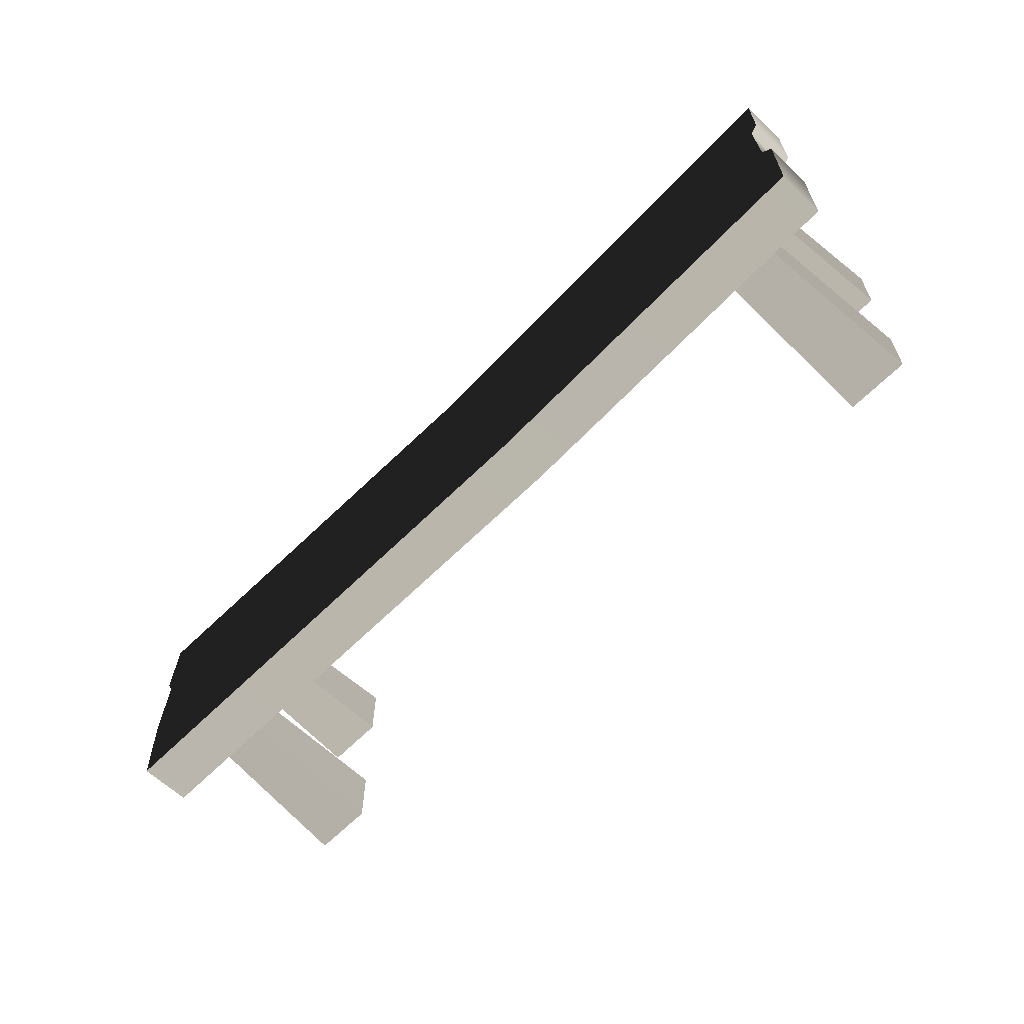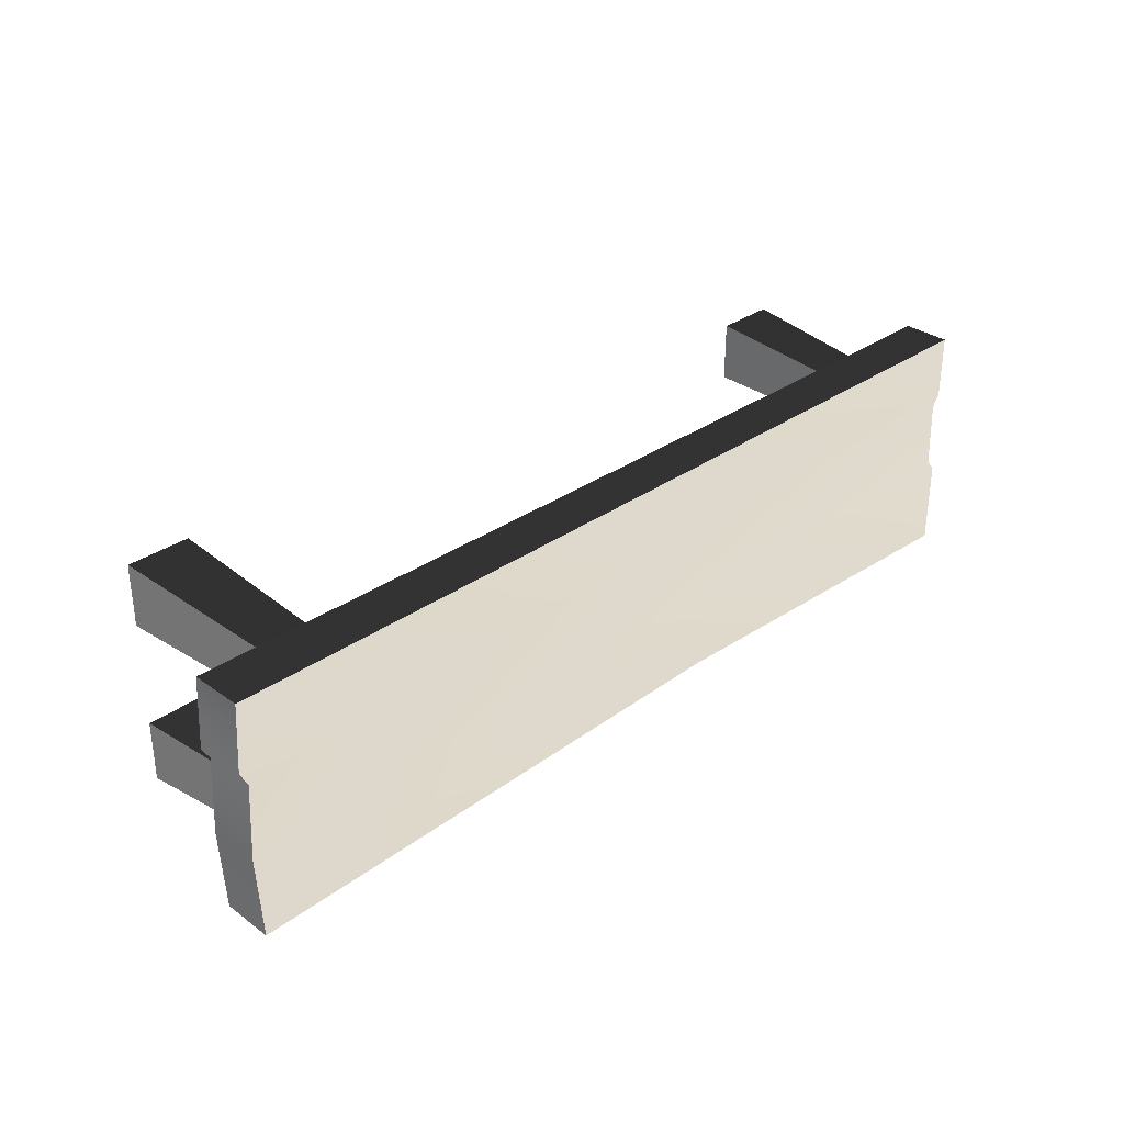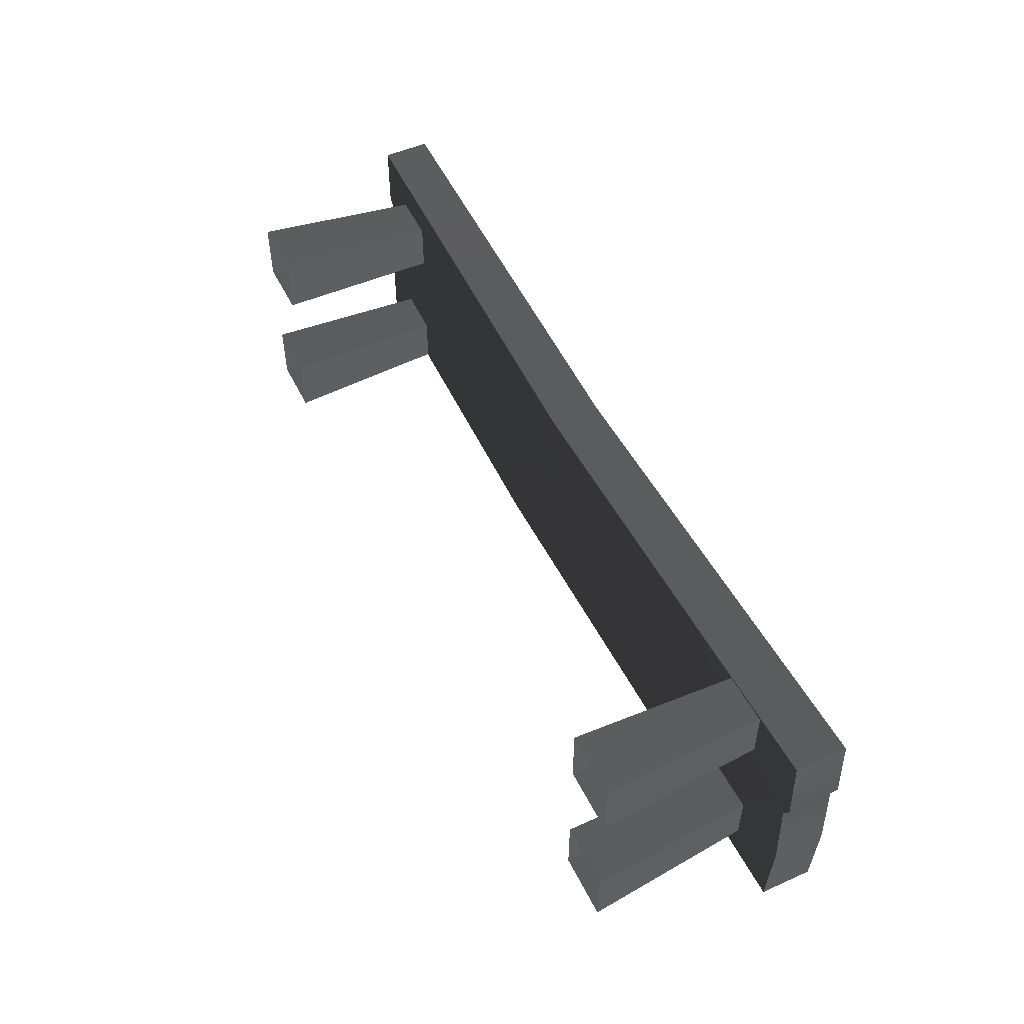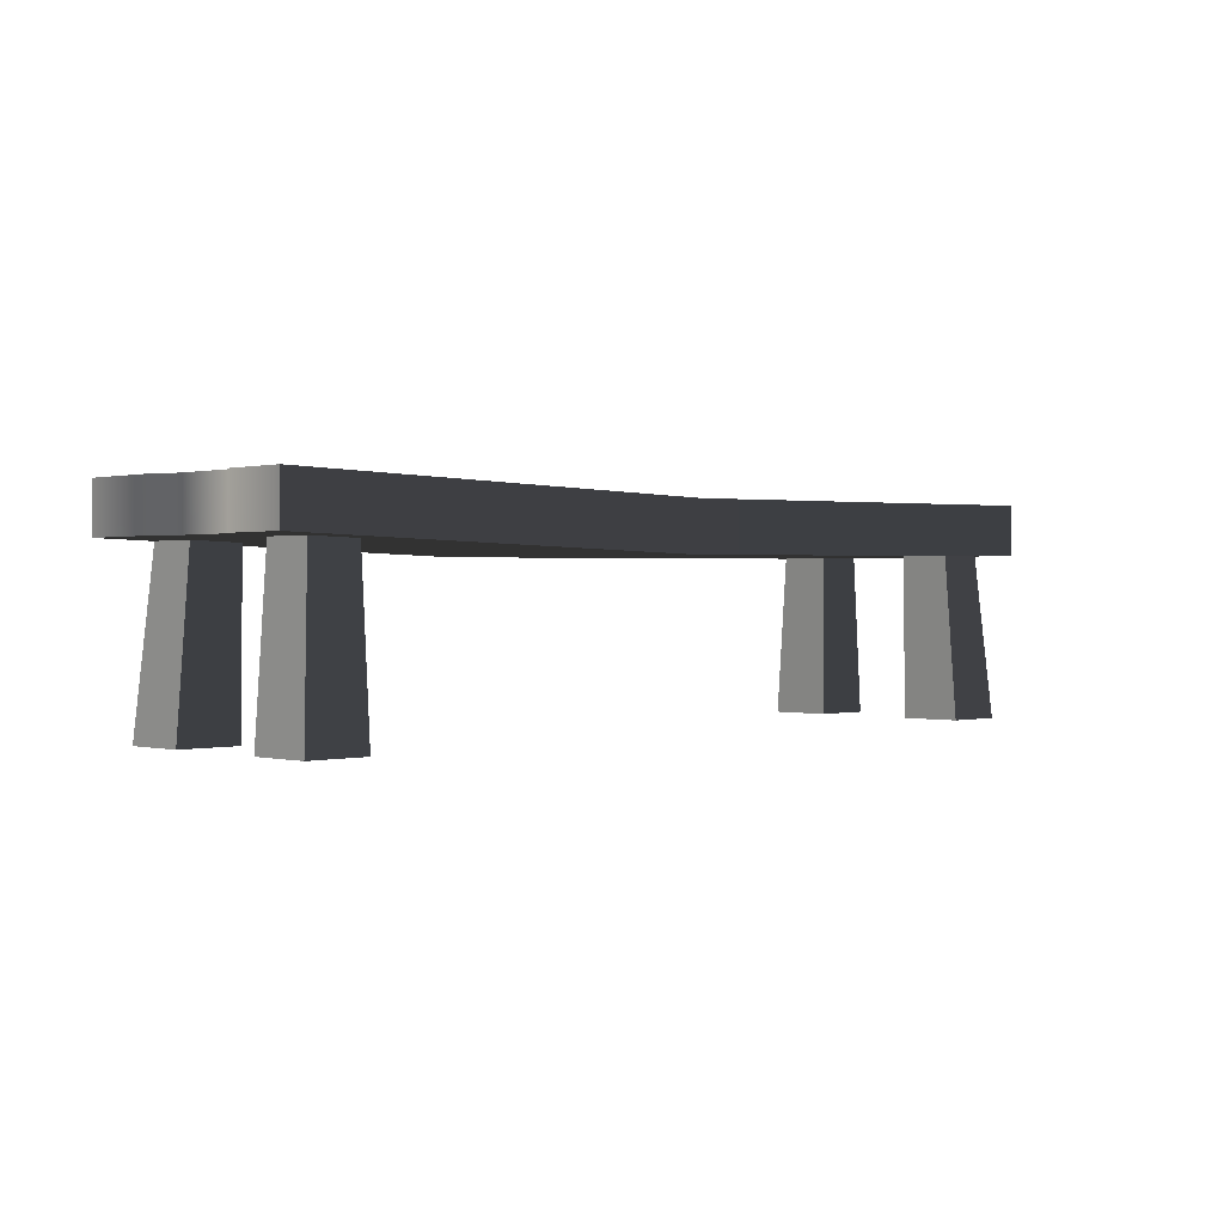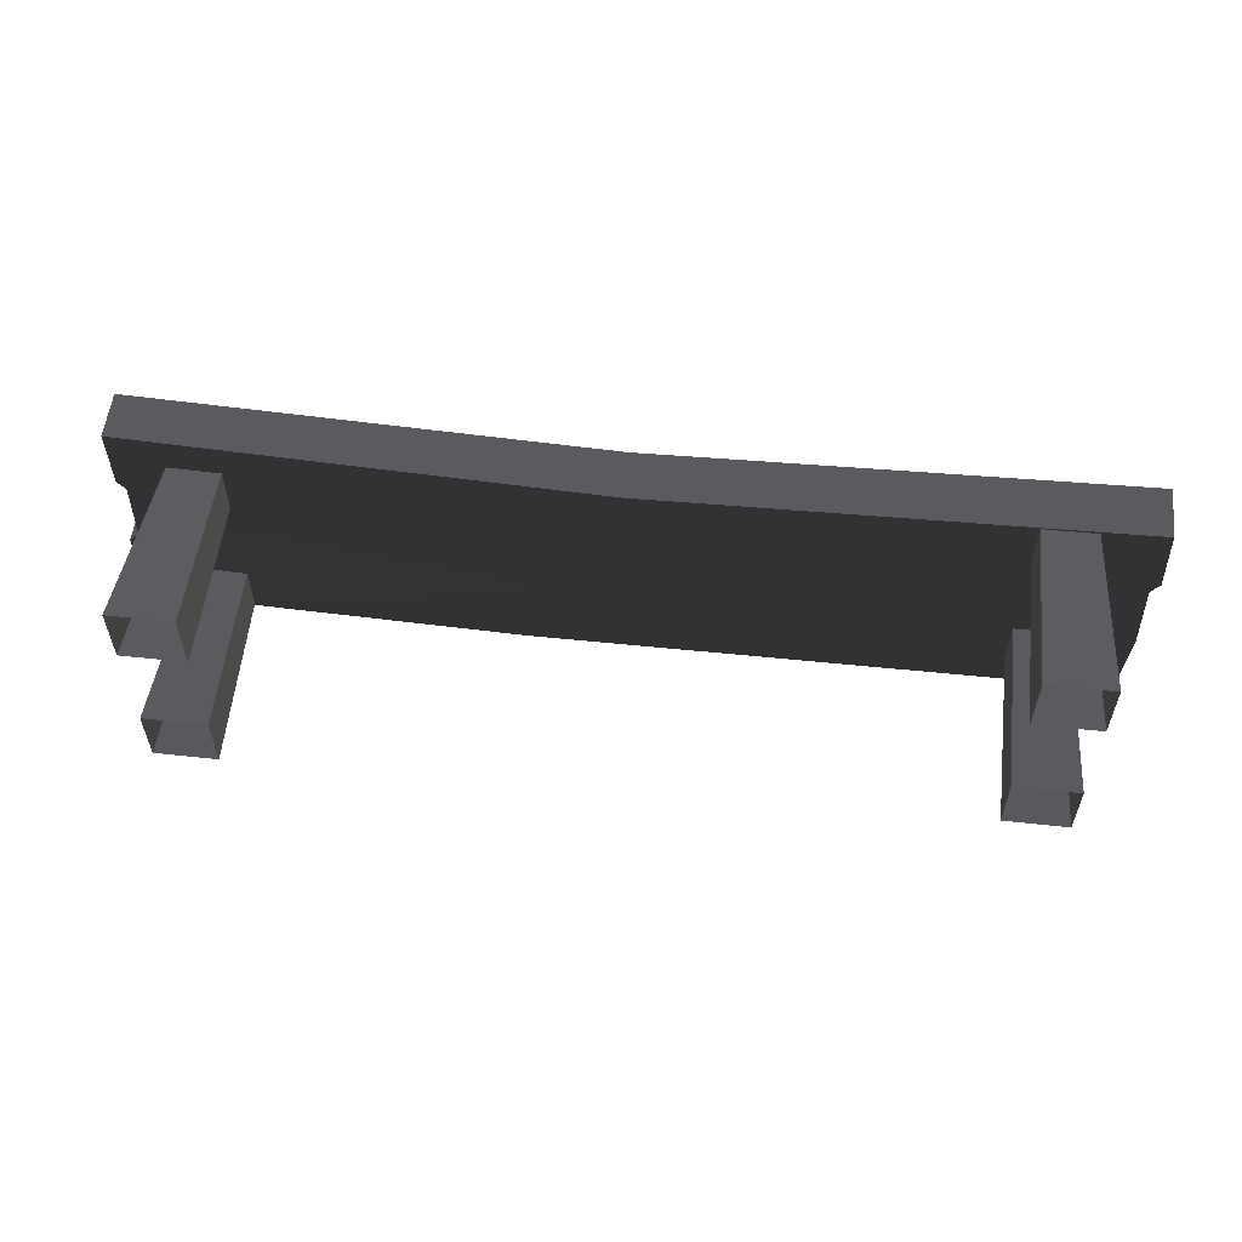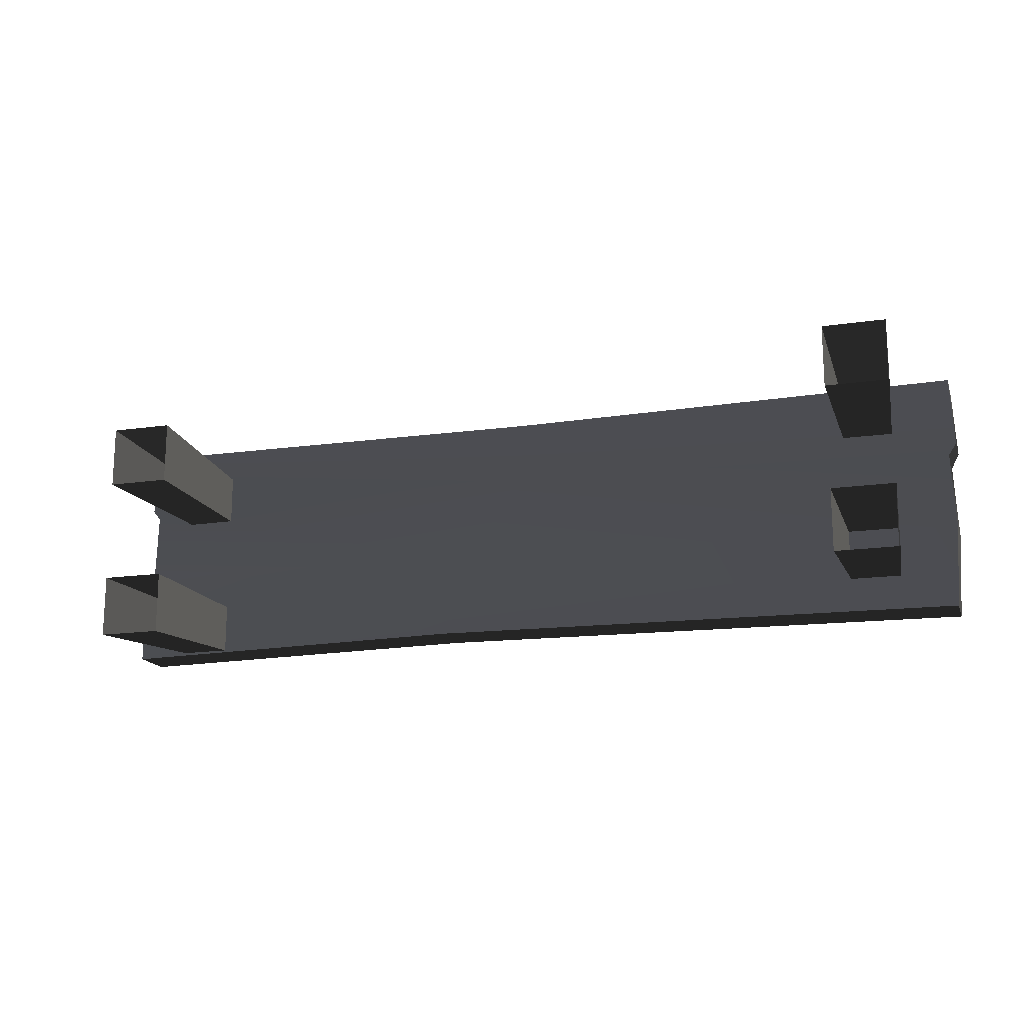
<metadata>
{"format":"obj","ext":"obj","renderer":"f3d","projection":"perspective","resolution":1024,"background":"white","views":[{"elev":-62.1,"azim":45.9,"up":"+Y"},{"elev":32.0,"azim":-44.7,"up":"+Y"},{"elev":51.2,"azim":-115.8,"up":"+Y"},{"elev":0.3,"azim":134.6,"up":"+Z"},{"elev":56.6,"azim":-173.5,"up":"+Y"},{"elev":-16.4,"azim":-163.3,"up":"+Y"}]}
</metadata>
<code>
v 1.038 0.1301 0.4791
v 1.038 0.2763 0.4791
v 1.038 0.2763 0.3708
v 1.038 0.1269 0.3708
v 1.02 0.1045 0.3708
v 1.02 0.1033 0.4791
v 1.025 -0.05336 0.3708
v 1.025 -0.05469 0.4791
v 1.048 -0.07639 0.3708
v 1.048 -0.07793 0.4791
v 1.048 -0.2763 0.3708
v 1.048 -0.2763 0.4791
v -1.048 -0.2763 0.4791
v -1.048 -0.2763 0.3623
v -1.059 -0.08705 0.3623
v -1.059 -0.0846 0.4791
v -1.051 0.08854 0.3623
v -1.051 0.09052 0.4791
v -1.068 0.1162 0.3623
v -1.068 0.1247 0.4791
v -1.06 0.2763 0.3623
v -1.06 0.2763 0.4791
v -1.048 -0.2763 0.3623
v 0.2011 -0.2663 0.348
v 0.1284 -0.07445 0.348
v -1.059 -0.08705 0.3623
v -9.374e-07 0.1259 0.348
v -1.051 0.08854 0.3623
v -1.068 0.1162 0.3623
v -1.06 0.2763 0.3623
v 1.166e-07 0.2609 0.348
v 1.038 0.2763 0.3708
v 1.038 0.1269 0.3708
v 1.02 0.1045 0.3708
v 1.025 -0.05336 0.3708
v 1.048 -0.07639 0.3708
v 1.048 -0.2763 0.3708
v 1.166e-07 0.2609 0.348
v 6.854e-08 0.2609 0.4605
v -1.06 0.2763 0.4791
v -1.06 0.2763 0.3623
v 1.038 0.2763 0.4791
v 1.038 0.2763 0.3708
v 0.2011 -0.2663 0.4605
v 0.2011 -0.2663 0.348
v -1.048 -0.2763 0.3623
v -1.048 -0.2763 0.4791
v 1.048 -0.2763 0.3708
v 1.048 -0.2763 0.4791
v 0.141 -0.06514 0.4605
v 0.2011 -0.2663 0.4605
v -1.048 -0.2763 0.4791
v -1.059 -0.0846 0.4791
v 4.212e-07 0.1097 0.4605
v -1.051 0.09052 0.4791
v -1.068 0.1247 0.4791
v -1.06 0.2763 0.4791
v 6.854e-08 0.2609 0.4605
v 1.038 0.1301 0.4791
v 1.038 0.2763 0.4791
v 1.02 0.1033 0.4791
v 1.025 -0.05469 0.4791
v 1.048 -0.07793 0.4791
v 1.048 -0.2763 0.4791
v -0.8091 -0.08289 -0.01143
v -0.807 -0.08082 0.3708
v -0.9215 -0.08082 0.3708
v -0.9507 -0.08289 -0.01143
v -0.9215 -0.1954 0.3708
v -0.807 -0.1954 0.3708
v -0.8091 -0.2245 -0.01143
v -0.9507 -0.2245 -0.01143
v -0.807 -0.1954 0.3708
v -0.807 -0.08082 0.3708
v -0.8091 -0.08289 -0.01143
v -0.8091 -0.2245 -0.01143
v -0.9507 -0.08289 -0.01143
v -0.9215 -0.08082 0.3708
v -0.9215 -0.1954 0.3708
v -0.9507 -0.2245 -0.01143
v -0.8083 0.1557 -0.01143
v -0.8062 0.1536 0.3708
v -0.8062 0.2682 0.3708
v -0.8083 0.2973 -0.01143
v -0.9208 0.2682 0.3708
v -0.9208 0.1536 0.3708
v -0.9499 0.1557 -0.01143
v -0.9499 0.2973 -0.01143
v -0.9208 0.1536 0.3708
v -0.8062 0.1536 0.3708
v -0.8083 0.1557 -0.01143
v -0.9499 0.1557 -0.01143
v -0.8083 0.2973 -0.01143
v -0.8062 0.2682 0.3708
v -0.9208 0.2682 0.3708
v -0.9499 0.2973 -0.01143
v 0.8091 0.08289 -0.01143
v 0.807 0.08082 0.3708
v 0.9215 0.08082 0.3708
v 0.9507 0.08289 -0.01143
v 0.9215 0.1954 0.3708
v 0.807 0.1954 0.3708
v 0.8091 0.2245 -0.01143
v 0.9507 0.2245 -0.01143
v 0.807 0.1954 0.3708
v 0.807 0.08082 0.3708
v 0.8091 0.08289 -0.01143
v 0.8091 0.2245 -0.01143
v 0.9507 0.08289 -0.01143
v 0.9215 0.08082 0.3708
v 0.9215 0.1954 0.3708
v 0.9507 0.2245 -0.01143
v 0.8083 -0.1557 -0.01143
v 0.8062 -0.1536 0.3708
v 0.8062 -0.2682 0.3708
v 0.8083 -0.2973 -0.01143
v 0.9208 -0.2682 0.3708
v 0.9208 -0.1536 0.3708
v 0.9499 -0.1557 -0.01143
v 0.9499 -0.2973 -0.01143
v 0.9208 -0.1536 0.3708
v 0.8062 -0.1536 0.3708
v 0.8083 -0.1557 -0.01143
v 0.9499 -0.1557 -0.01143
v 0.8083 -0.2973 -0.01143
v 0.8062 -0.2682 0.3708
v 0.9208 -0.2682 0.3708
v 0.9499 -0.2973 -0.01143
g Bench_Wooden_01_(15)_7113_112
f 1 3 2
f 1 4 3
f 1 5 4
f 1 6 5
f 7 5 6
f 7 6 8
f 8 9 7
f 8 10 9
f 11 9 10
f 11 10 12
f 13 15 14
f 13 16 15
f 16 17 15
f 16 18 17
f 18 19 17
f 18 20 19
f 20 21 19
f 20 22 21
f 23 25 24
f 23 26 25
f 26 27 25
f 26 28 27
f 27 28 29
f 27 29 30
f 27 30 31
f 27 31 32
f 27 32 33
f 27 33 34
f 25 27 34
f 25 34 35
f 25 35 36
f 24 25 36
f 24 36 37
f 38 40 39
f 38 41 40
f 38 39 42
f 38 42 43
f 44 46 45
f 44 47 46
f 48 44 45
f 48 49 44
f 50 52 51
f 50 53 52
f 54 53 50
f 54 55 53
f 56 55 54
f 57 56 54
f 57 54 58
f 58 54 59
f 58 59 60
f 61 59 54
f 61 54 50
f 61 50 62
f 62 50 63
f 63 50 51
f 63 51 64
f 65 67 66
f 65 68 67
f 69 71 70
f 69 72 71
f 73 75 74
f 73 76 75
f 77 79 78
f 77 80 79
f 81 83 82
f 81 84 83
f 85 87 86
f 85 88 87
f 89 91 90
f 89 92 91
f 93 95 94
f 93 96 95
f 97 99 98
f 97 100 99
f 101 103 102
f 101 104 103
f 105 107 106
f 105 108 107
f 109 111 110
f 109 112 111
f 113 115 114
f 113 116 115
f 117 119 118
f 117 120 119
f 121 123 122
f 121 124 123
f 125 127 126
f 125 128 127

</code>
